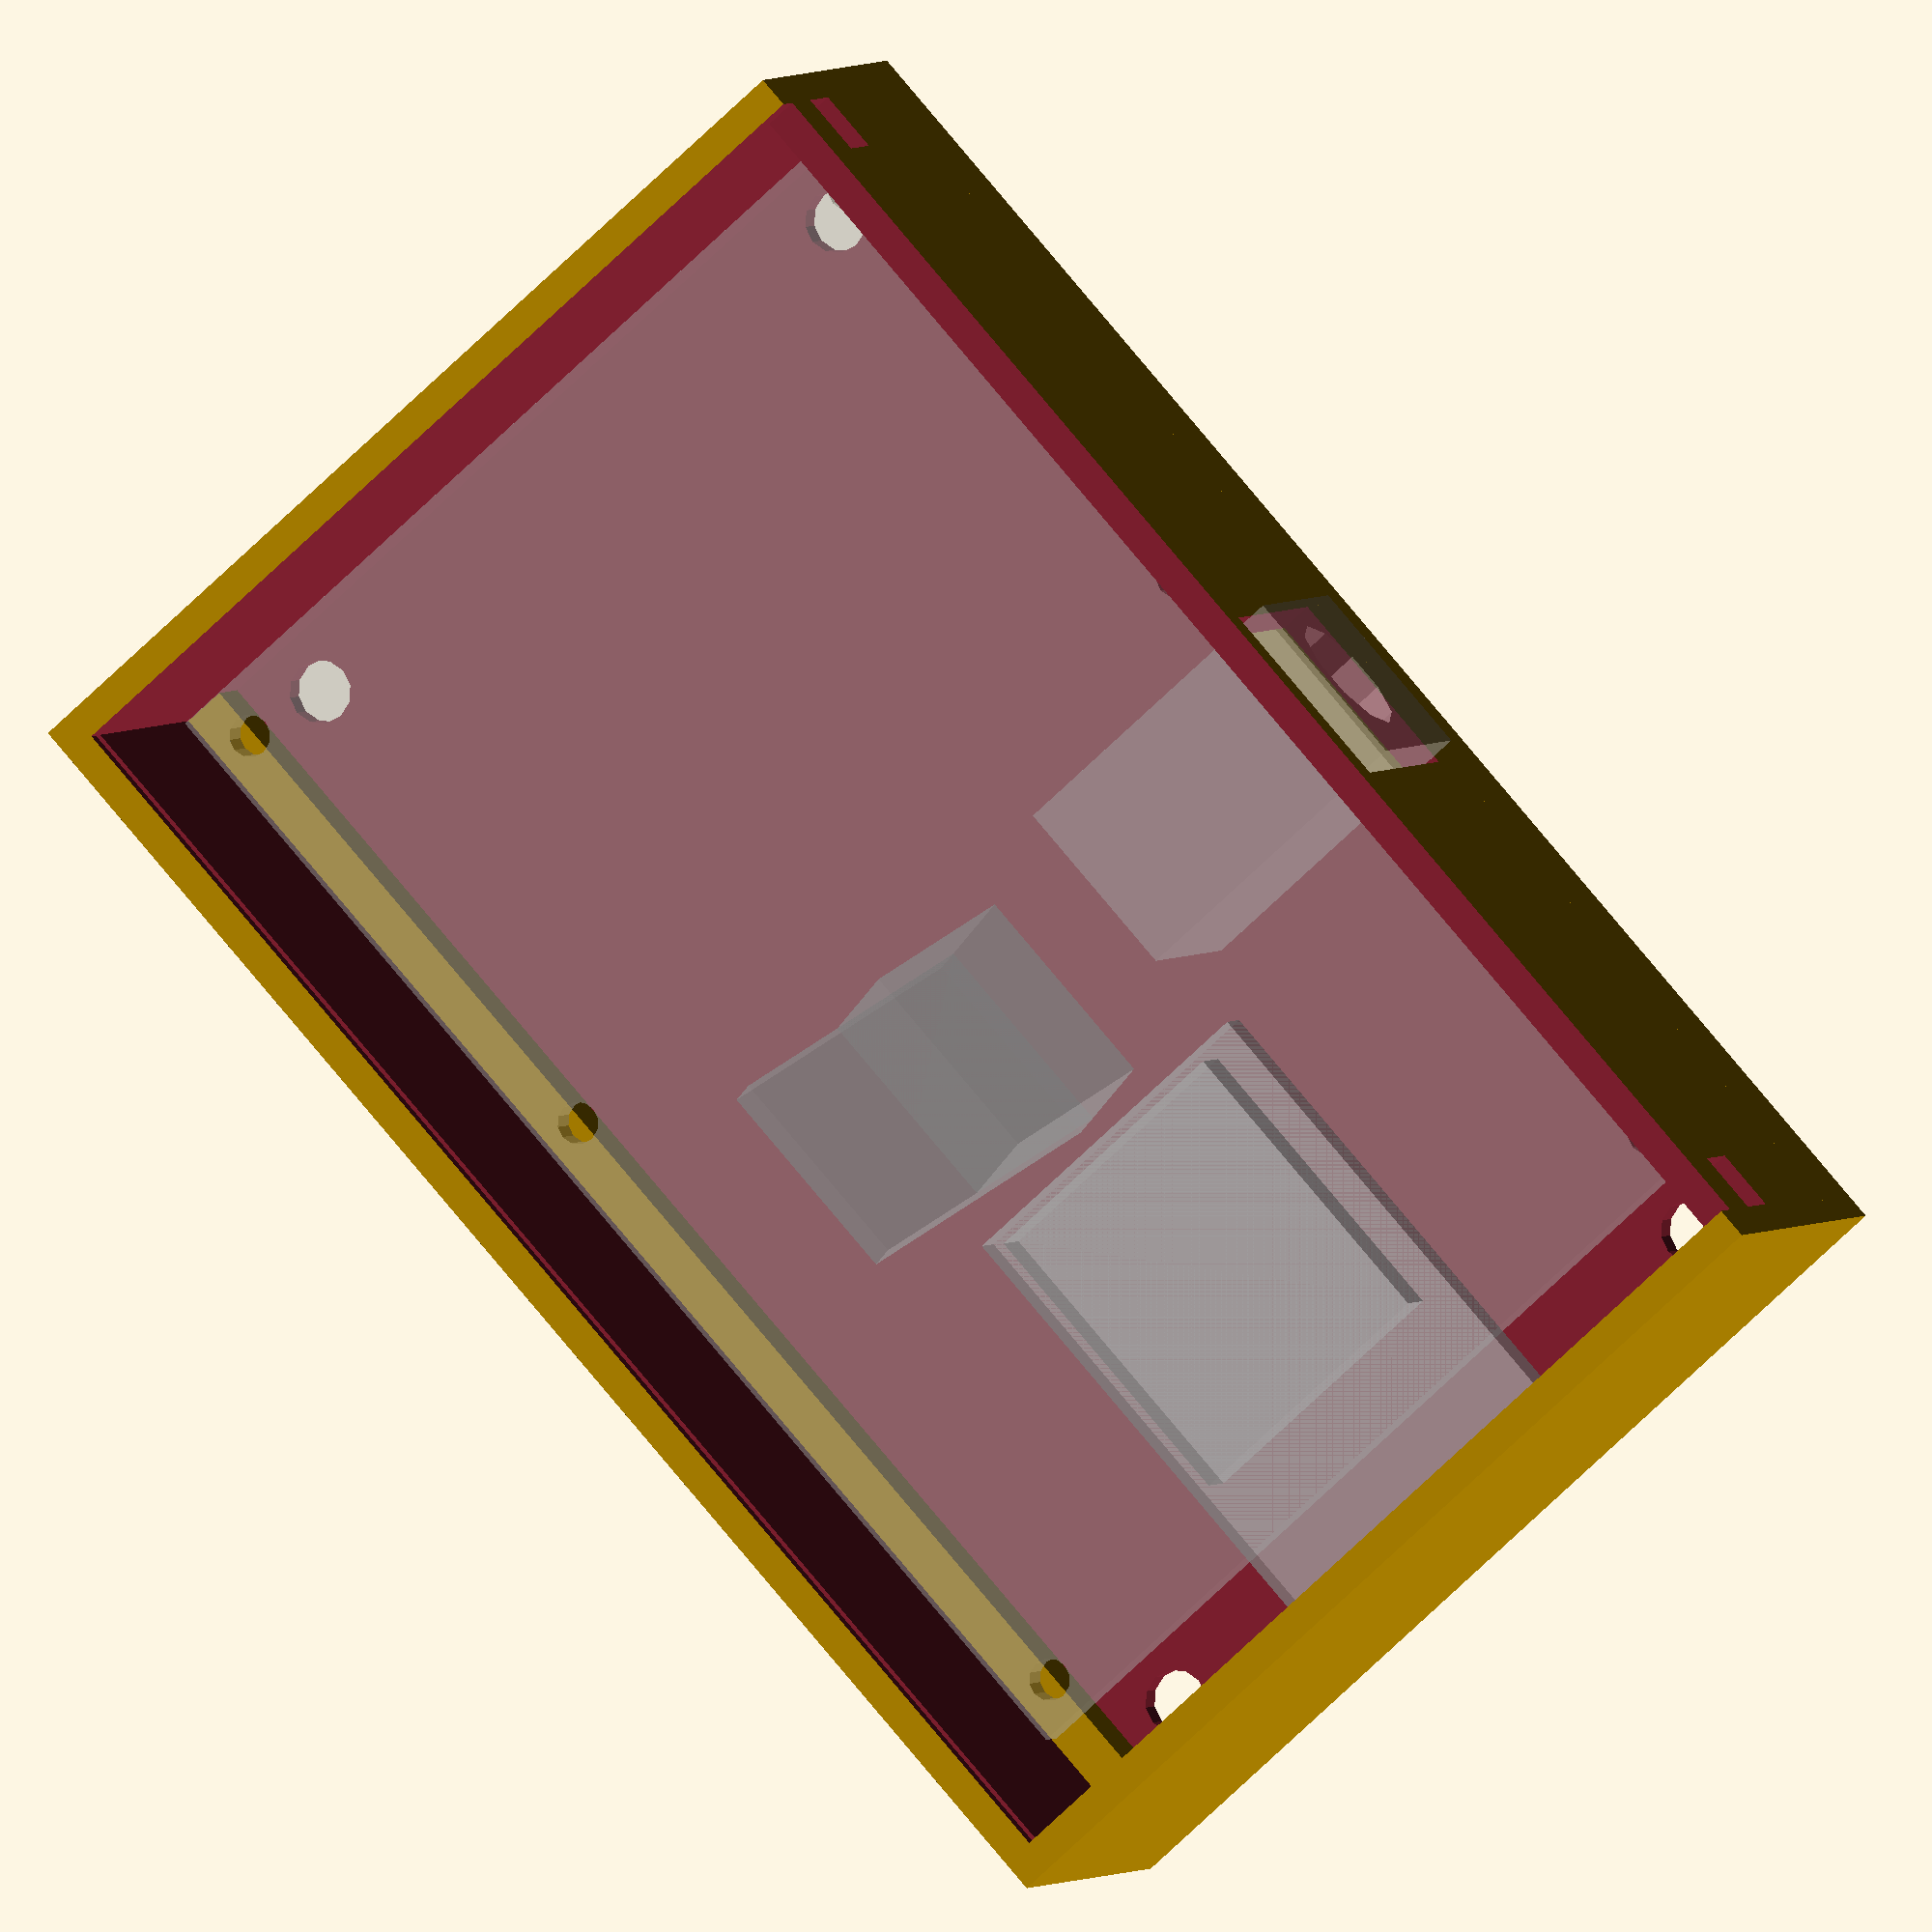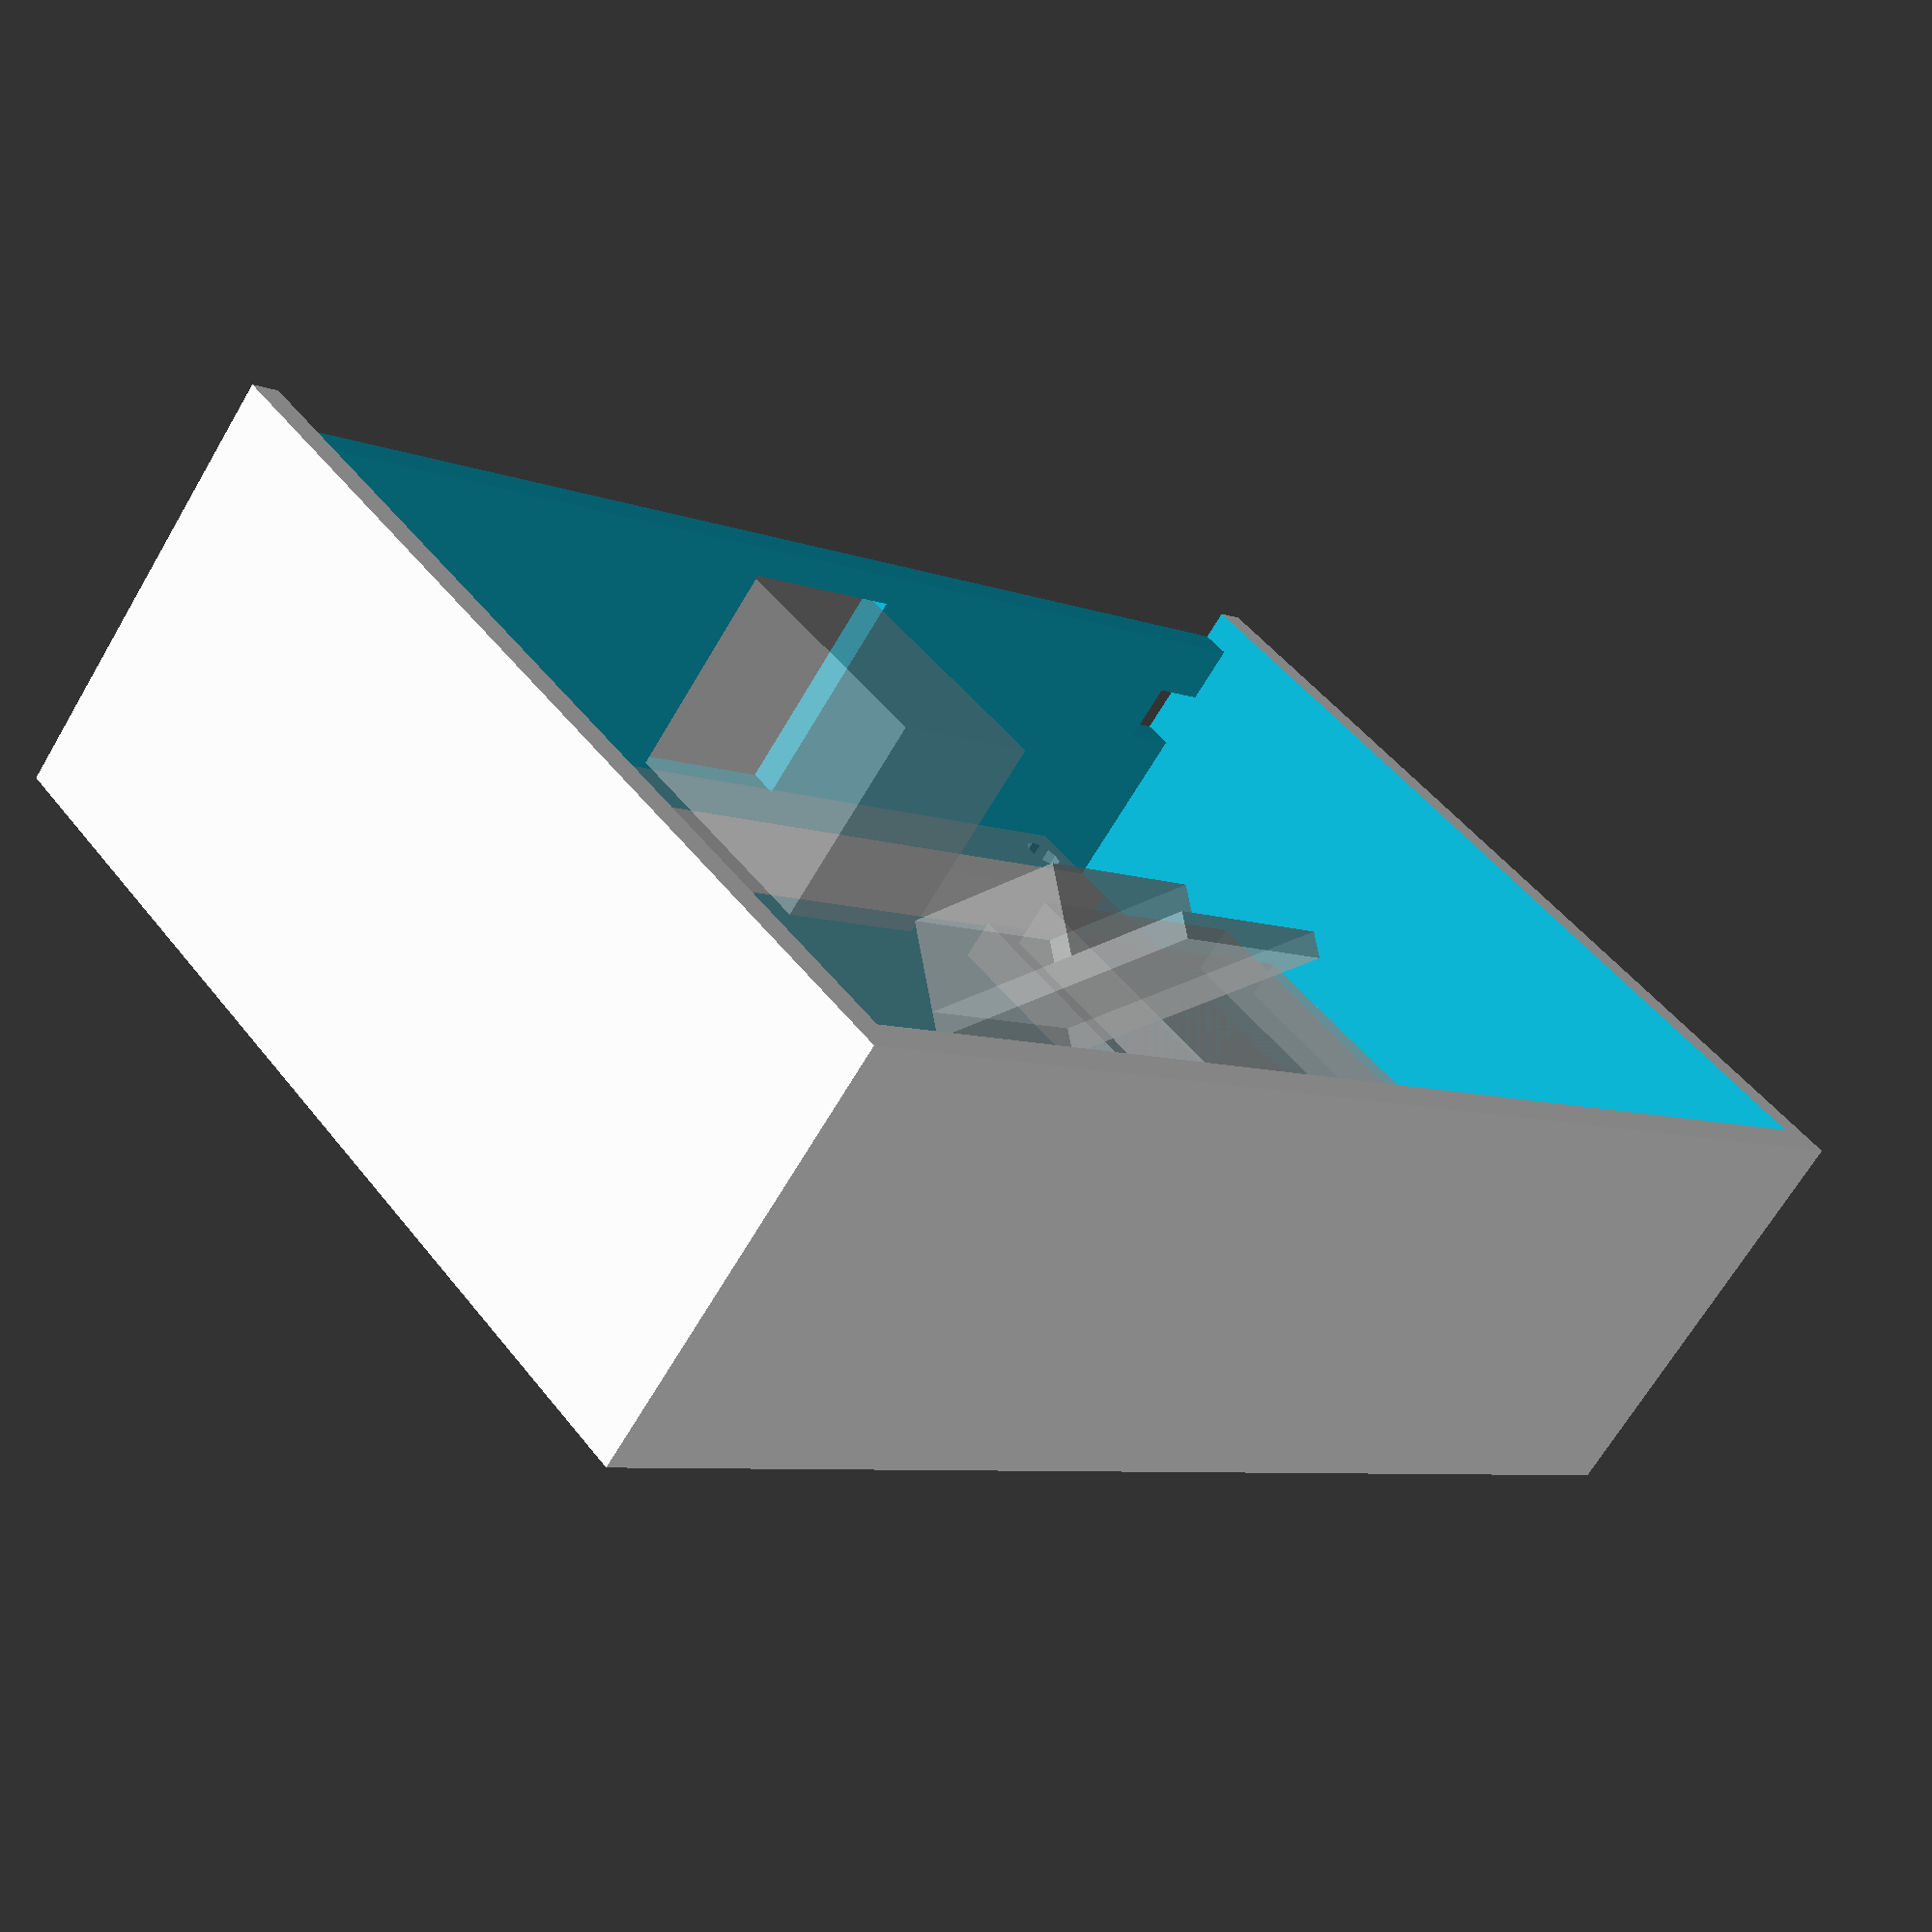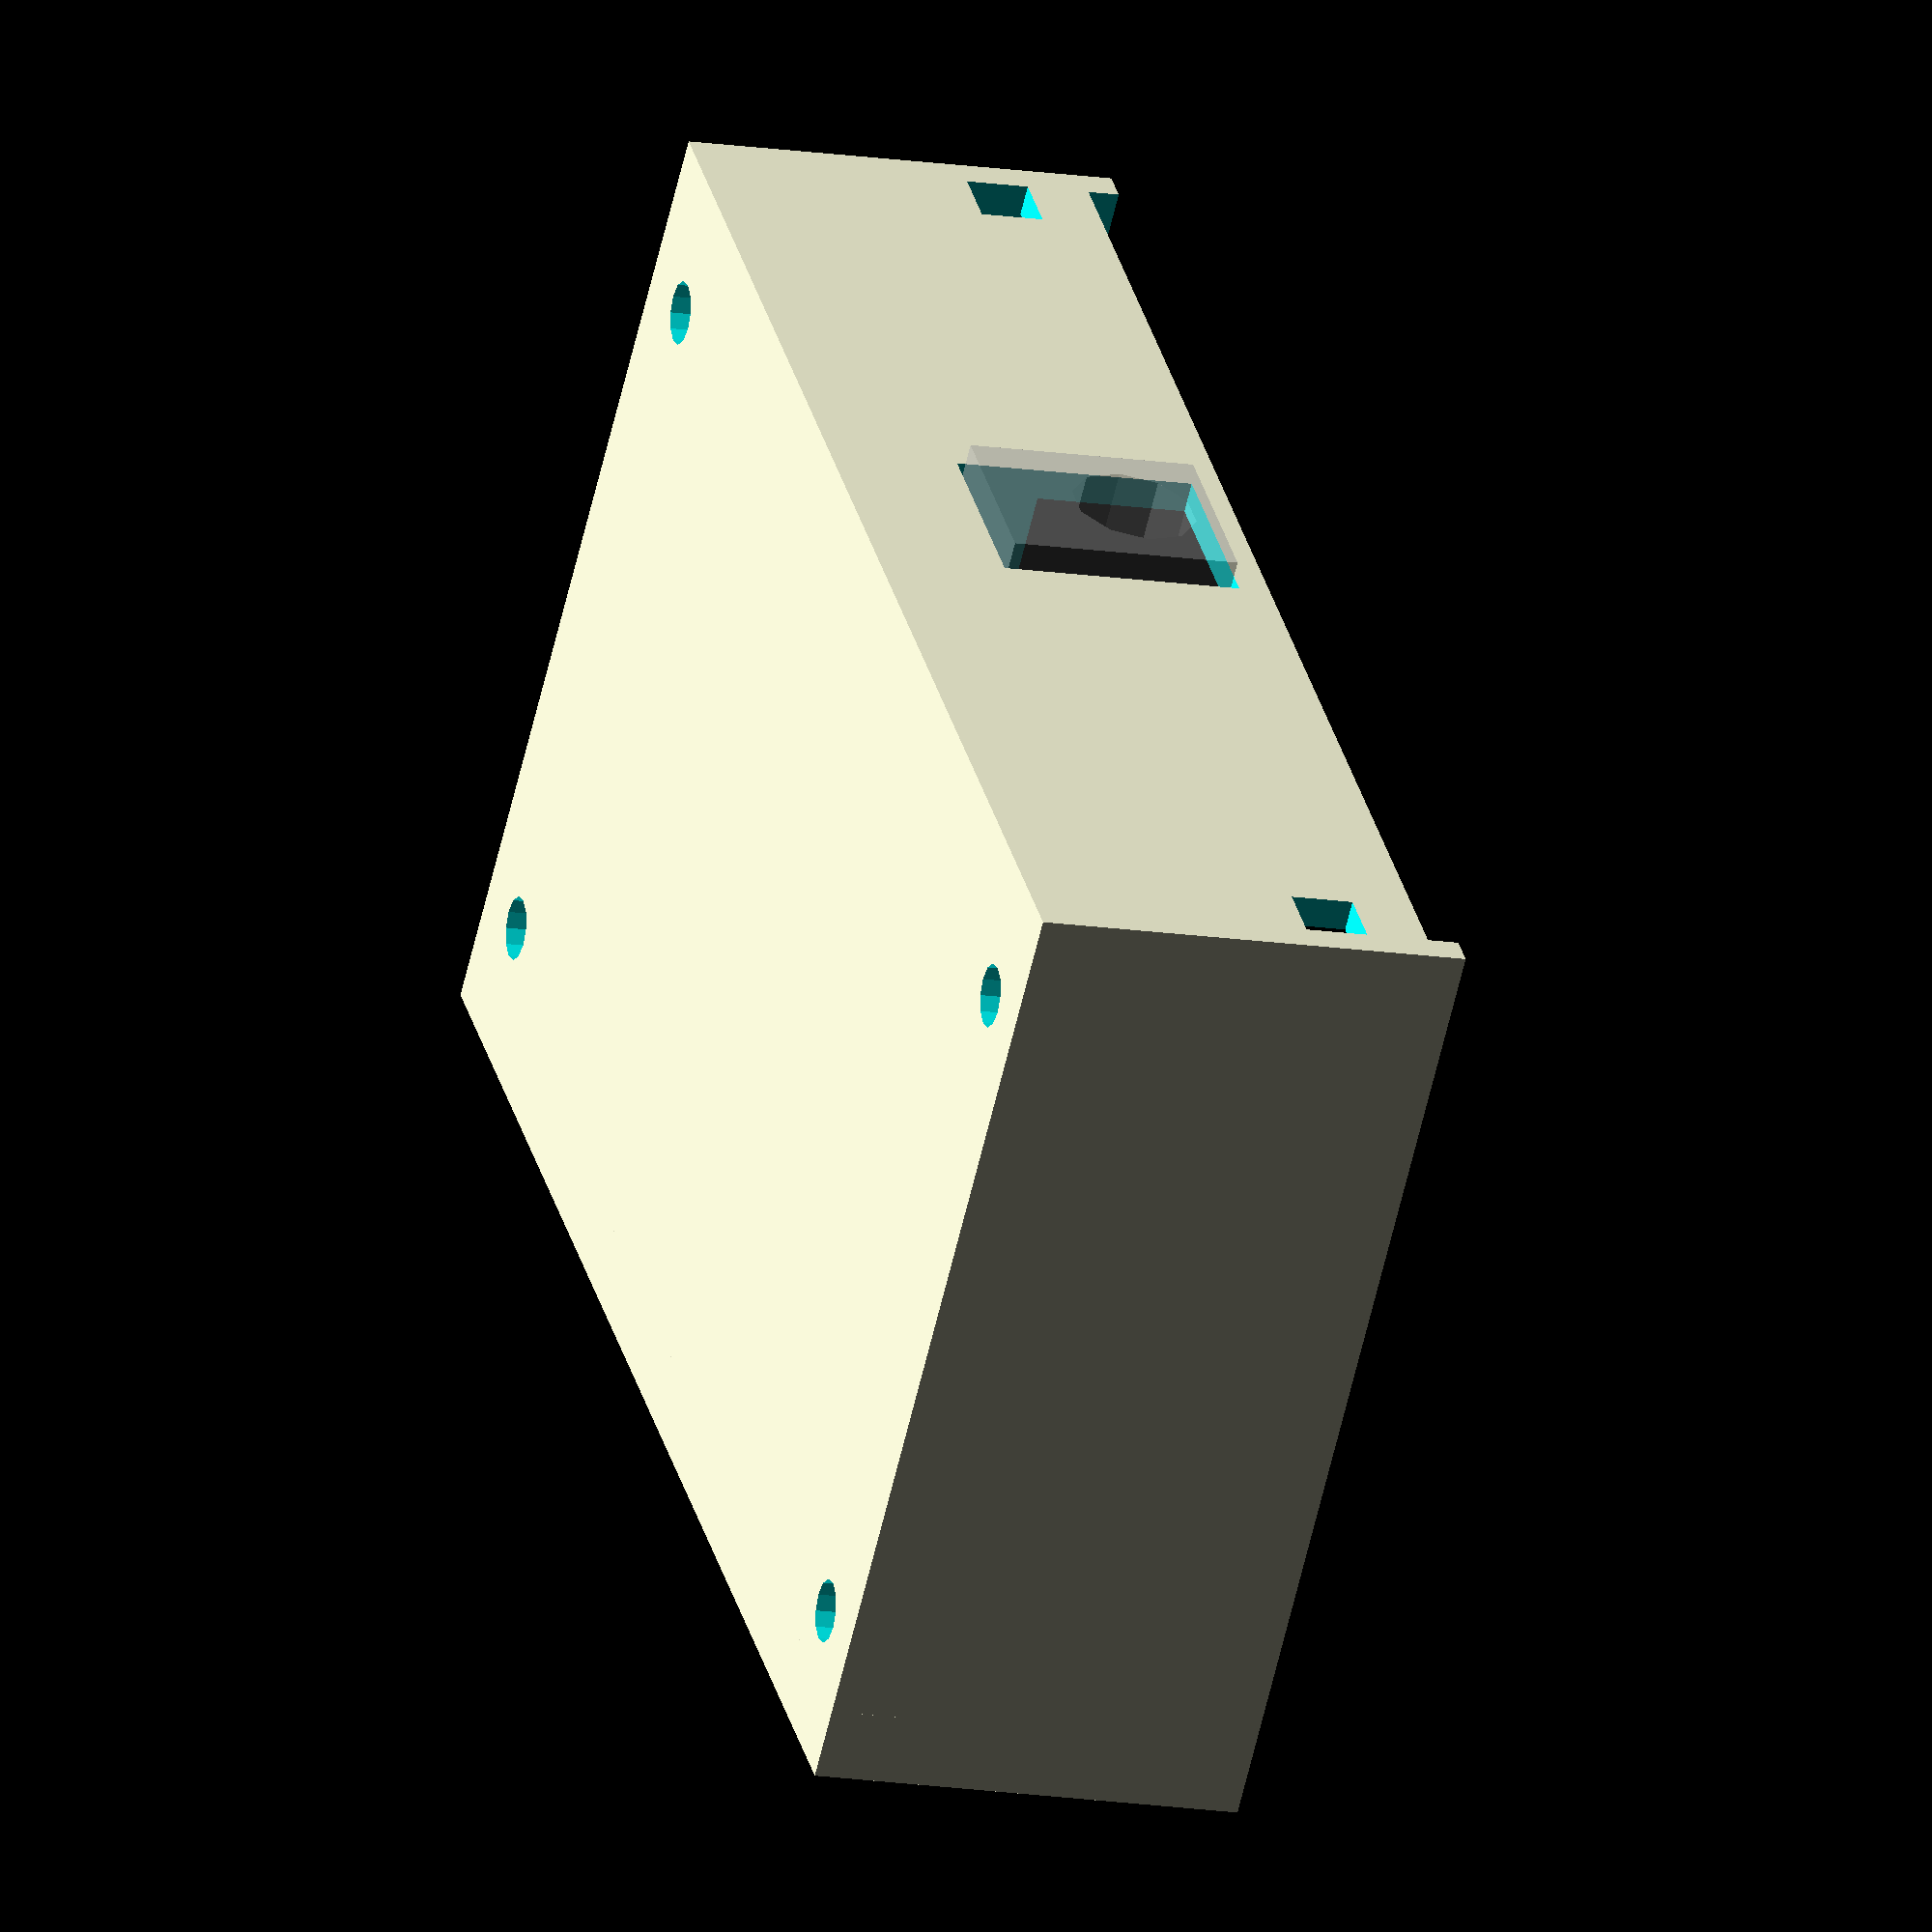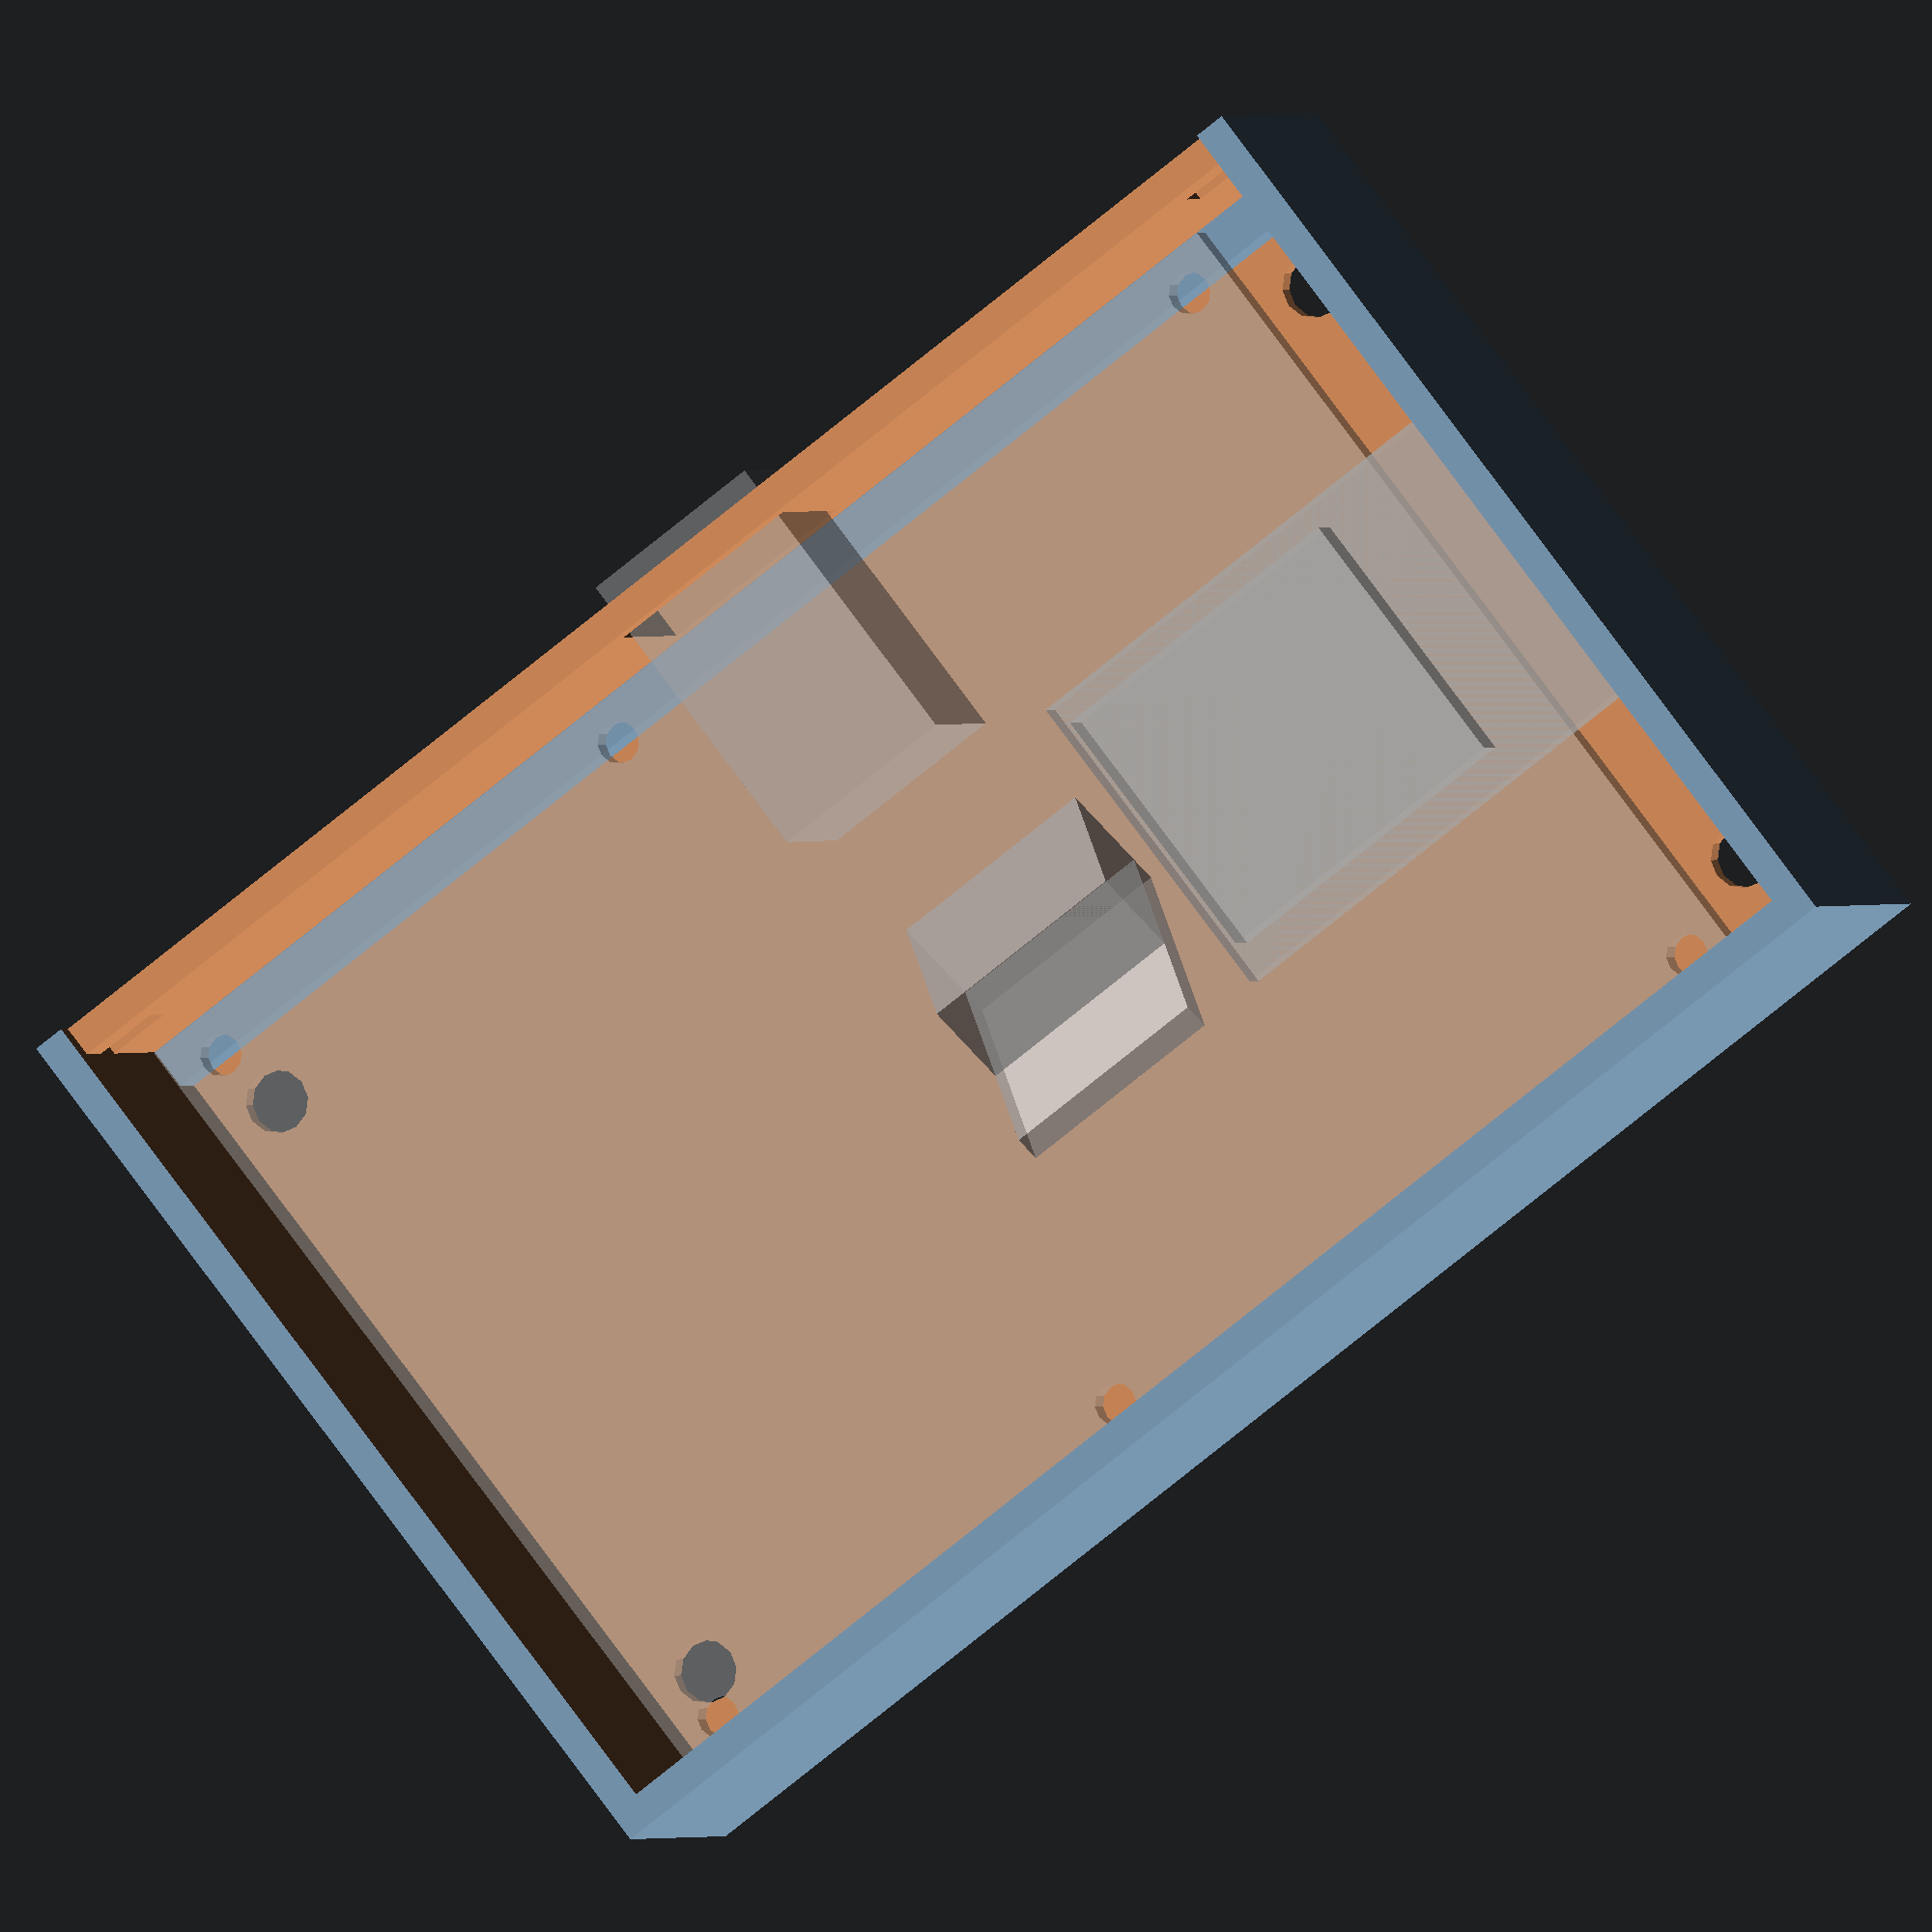
<openscad>
//
// This is the iotsa board itself, including the important connectors and
// holes. You can define here if you have shortened the board, which will
// not only change the board itself, but also the box we are going to create around it.
//
numberOfRowsRemoved = 0;
extraMMRemoved = 0; // 0 if nothing removed, 2.2 if any rows removed.
numberOfMMRemoved = extraMMRemoved + (numberOfRowsRemoved*2.54);

boardThickness = 1.8; // The thickness of the PCB board
regulatorAngle = 35; // 0, or higher if you've bent the regulator over backwards.

esp12AntennaStickout = 5; // How many mm the esp12 antenna sticks out of the iotsa board

module iotsaBoard() {
    module esp12() {
        union() {
            cube([24, 16, 2]); // the esp-12 board
            translate([8, 1.5, 2]) cube([15, 13, 2.5]); // the metal cap
        }
    }
    module regulator() {
        rotate([-regulatorAngle, 0, 0])
        translate([0, 0, 5])
        union() {
            translate([0, 4.5, 0]) cube([10.2, 1.3, 15]);
            translate([0, 0, 0]) cube([10.2, 4.5, 8.5]);
        }
    }
    module powerjack() {
        difference() {
            cube([9, 15, 11]);
            translate([4.5, -1, 7]) rotate([-90, 0, 0]) cylinder(14, d=6);
        }
    }
    translate([0, 0, -1.8])
    union() {
        // The board
        difference() {
            cube([63-numberOfMMRemoved,43,1.8]);
            translate([2, 2, -0.1]) cylinder(2, d=2, center=false, $fn=12);
            translate([2, 41, -0.1]) cylinder(2, d=2, center=false, $fn=12);
            translate([36.5, 2, -0.1]) cylinder(2, d=2, center=false, $fn=12);
            translate([36.5, 41, -0.1]) cylinder(2, d=2, center=false, $fn=12);
            translate([60.5, 2, -0.1]) cylinder(2, d=2, center=false, $fn=12);
            translate([60.5, 41, -0.1]) cylinder(2, d=2, center=false, $fn=12);
        }
        // The components
        translate([-esp12AntennaStickout, 13.5, 1.8]) esp12();
        translate([20, 15, 1.8]) regulator();
        translate([22, -3, 1.8]) powerjack();
    }
}

//
// Box parameters. We are going to compute the size from the parameters.
//
iotsaComponentHeight = 14;  // Make sure this is high enough
iotsaSolderingHeight = 3;   // How far the soldering extends below the board.
boxThickness = 1.5;
boxBottomThickness = boxThickness;
boxFrontThickness = boxThickness;   // This is where the power connector is
boxLeftThickness = boxThickness;
boxRightThickness = boxThickness;
boxBackThickness = boxThickness;
boxTopThickness = boxThickness;

leeWay = 0.3;   // gap we want between board and box (on all sides, individually)

module box() {
    innerXSize = (63-numberOfMMRemoved) + esp12AntennaStickout + 2*leeWay;
    innerYSize = 43 + 2*leeWay;
    innerZSize = boardThickness + iotsaComponentHeight + iotsaSolderingHeight + 2*leeWay;
    
    outerXSize = innerXSize + boxLeftThickness + boxRightThickness;
    outerYSize = innerYSize + boxFrontThickness + boxBackThickness;
    outerZSize = innerZSize + boxBottomThickness + boxTopThickness;
    
    strutThickness = 2;
    retainerWidth = 3;
    retainerLength = 6;
    
    module basicBox() {
         difference() {
            cube([outerXSize, outerYSize, outerZSize-boxTopThickness]);
            translate([boxLeftThickness, boxFrontThickness, boxBottomThickness])
                cube([innerXSize, innerYSize, innerZSize+1]);
        }
    }
    module frontHoles() {
        // Holes in the front. X and Z relative to iotsa frontleft corner, Y should be 2*frontThickness.
        translate([22-leeWay, 0, 0-leeWay]) cube([9+2*leeWay, 2*boxFrontThickness, 11+2*leeWay]);
    }
    module rightHoles() {
    }
    module bottomHoles() {
        // Holes in the bottom. X and Y are relative to inner box frontleft corner, Z should be 2*bottomThickness
        translate([3, 3+strutThickness, 0]) cylinder(2*boxBottomThickness, d=3, $fn=12);
        translate([innerXSize-3, 3+strutThickness, 0]) cylinder(2*boxBottomThickness, d=3, $fn=12);
        translate([3, innerYSize-(3+strutThickness), 0]) cylinder(2*boxBottomThickness, d=3, $fn=12);
        translate([innerXSize-3, innerYSize-(3+strutThickness), 0]) cylinder(2*boxBottomThickness, d=3, $fn=12);
    }
    
    union() {
        difference() {
            translate([-esp12AntennaStickout-boxLeftThickness-leeWay, -boxFrontThickness-leeWay, -(boardThickness+iotsaSolderingHeight+boxBottomThickness+leeWay)])
                union() {
                    // The box itself, with the cutouts for the lid
                    difference() {
                        basicBox();
                        // Front cutout
                        translate([boxLeftThickness, -0.5*boxFrontThickness, outerZSize-boxTopThickness-boxBottomThickness]) 
                            cube([innerXSize, 2*boxFrontThickness, 2*boxTopThickness]);
                        // back cutout
                        translate([boxLeftThickness, innerYSize+boxFrontThickness-0.5*leeWay, outerZSize-boxTopThickness-boxBottomThickness]) 
                            cube([innerXSize, 0.5*boxBackThickness+leeWay, 0.5*boxTopThickness]);
                        // left retainer hole
                        translate([boxLeftThickness,-0.5*boxFrontThickness, outerZSize-boxTopThickness-boxBottomThickness-retainerLength]) 
                            cube([retainerWidth, 2*boxFrontThickness, retainerWidth]); 
                        // right retainer hole
                        translate([outerXSize-boxRightThickness-retainerWidth, -0.5*boxFrontThickness, outerZSize-boxTopThickness-boxBottomThickness-retainerLength]) 
                            cube([retainerWidth, 2*boxFrontThickness, retainerWidth]); 
                    }
                    // The front support for the iotsa board
                    cube([outerXSize, boxFrontThickness+strutThickness, boxBottomThickness+iotsaSolderingHeight]);
                    // The back support for the outsa board
                    translate([0, innerYSize+boxFrontThickness-strutThickness, 0])
                        cube([outerXSize, boxBackThickness+strutThickness, boxBottomThickness+iotsaSolderingHeight]);
                }
                translate([0, -1.5*boxFrontThickness-leeWay, 0]) frontHoles();
                * translate() rightHoles();
                translate([-esp12AntennaStickout, -leeWay, -(boardThickness+iotsaSolderingHeight+1.5*boxBottomThickness+leeWay)]) bottomHoles();
            }
        % iotsaBoard();
    }
}
box();
</openscad>
<views>
elev=177.4 azim=48.3 roll=163.9 proj=o view=solid
elev=247.4 azim=317.4 roll=210.5 proj=p view=solid
elev=194.7 azim=315.3 roll=289.0 proj=o view=wireframe
elev=359.6 azim=142.4 roll=12.3 proj=o view=wireframe
</views>
